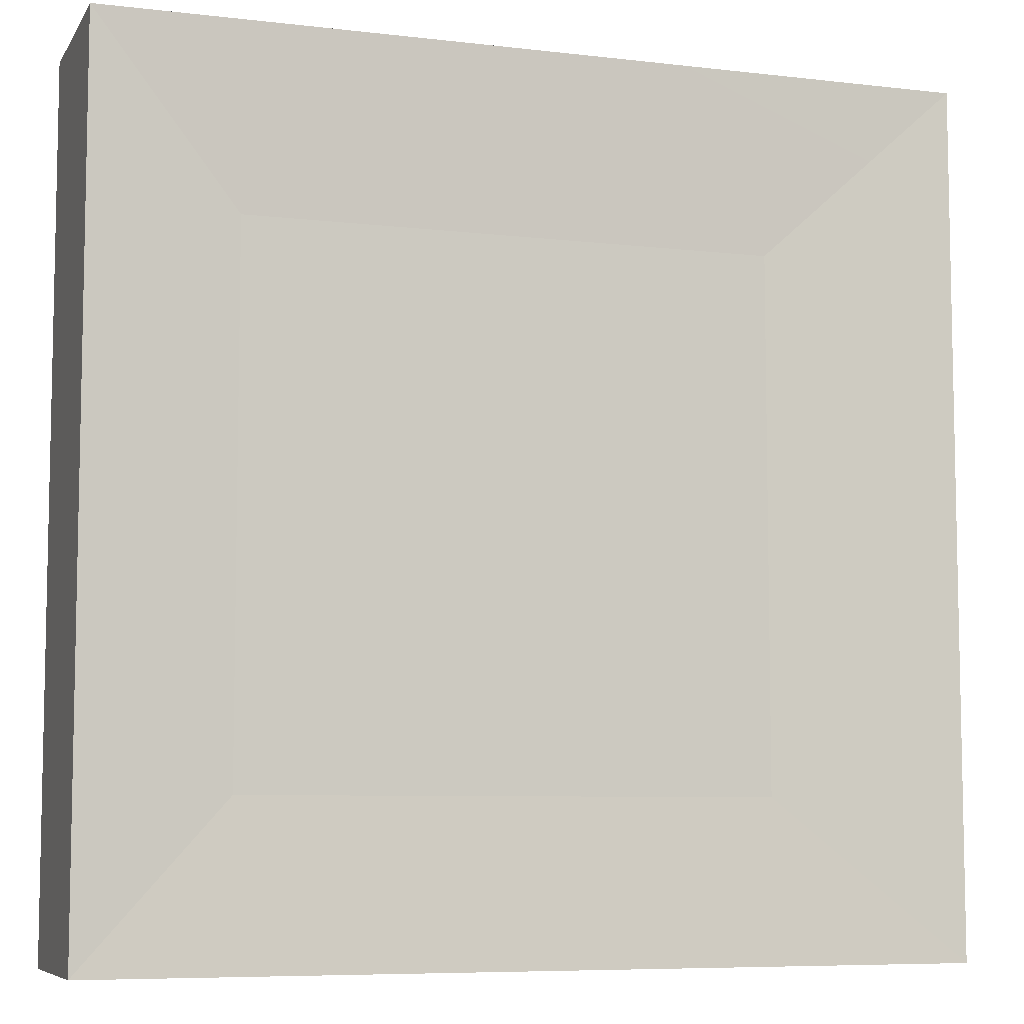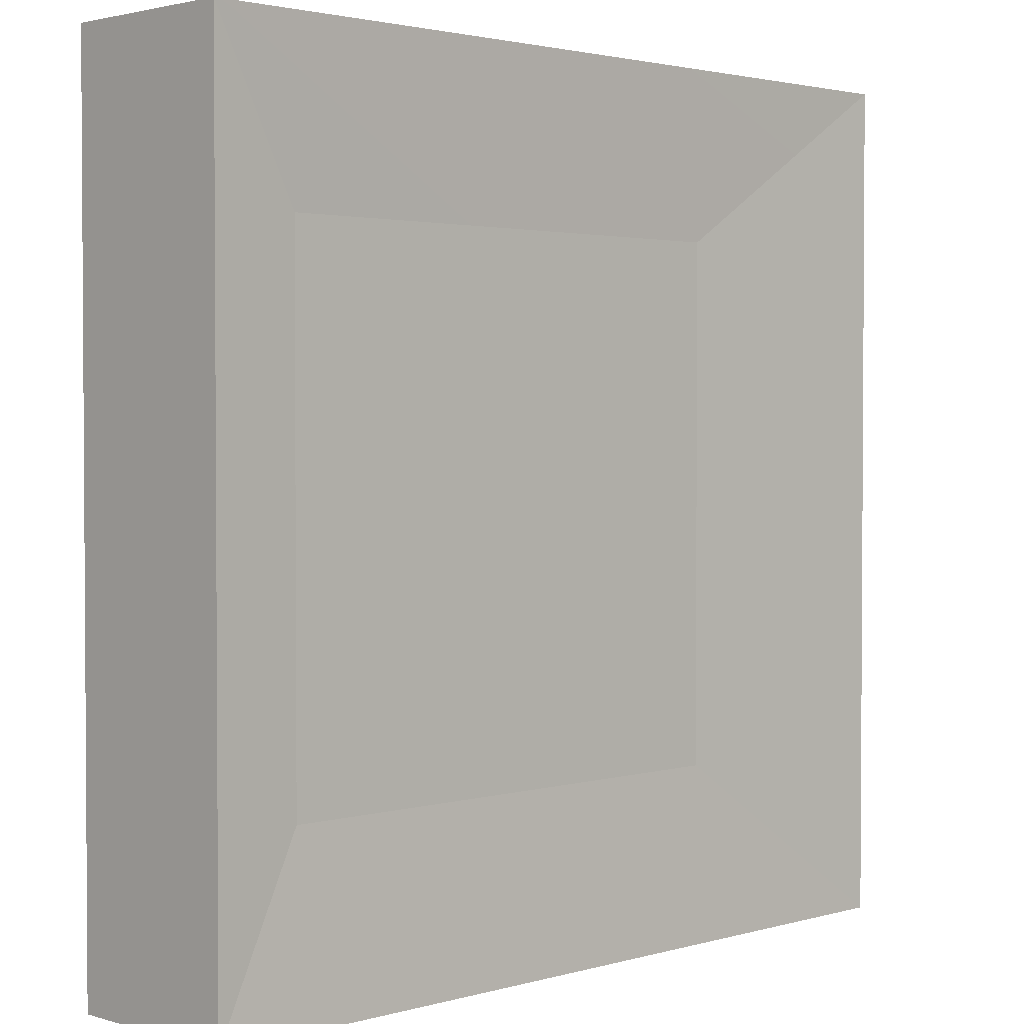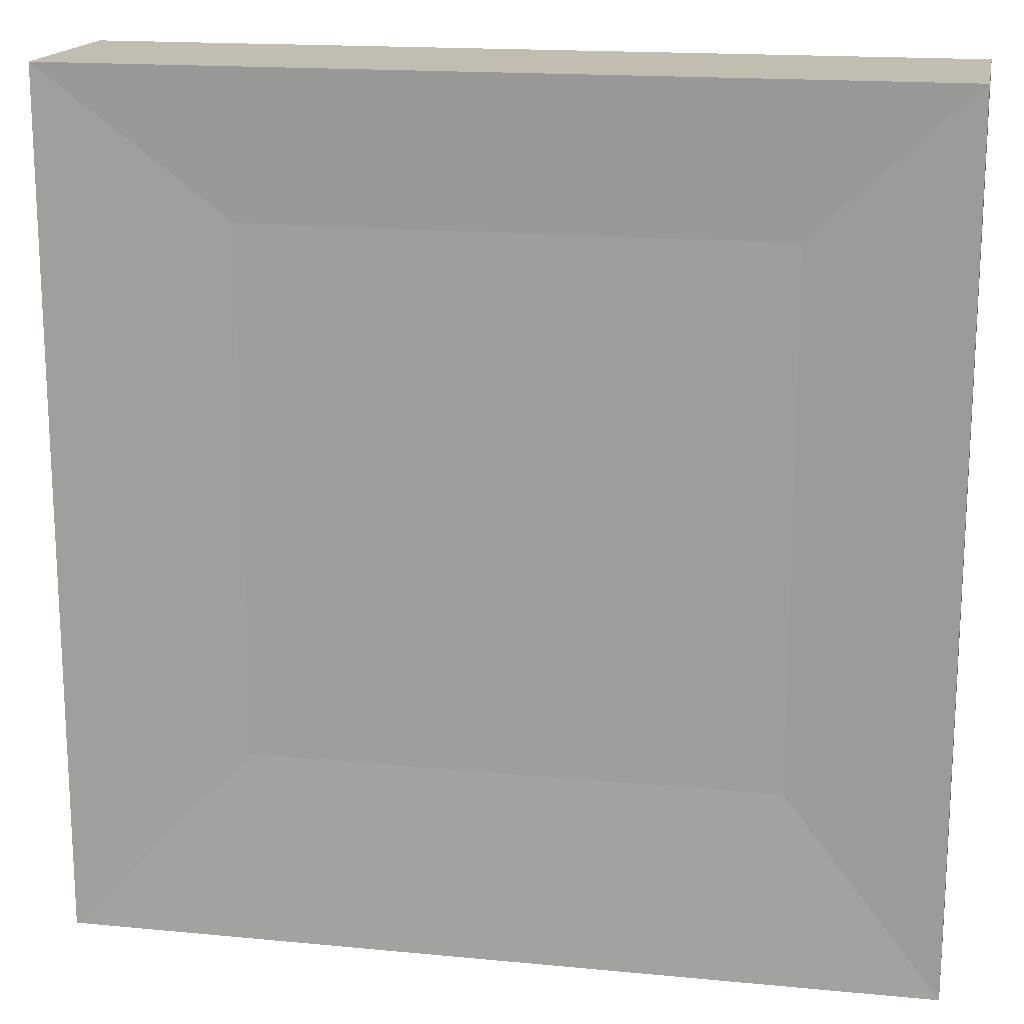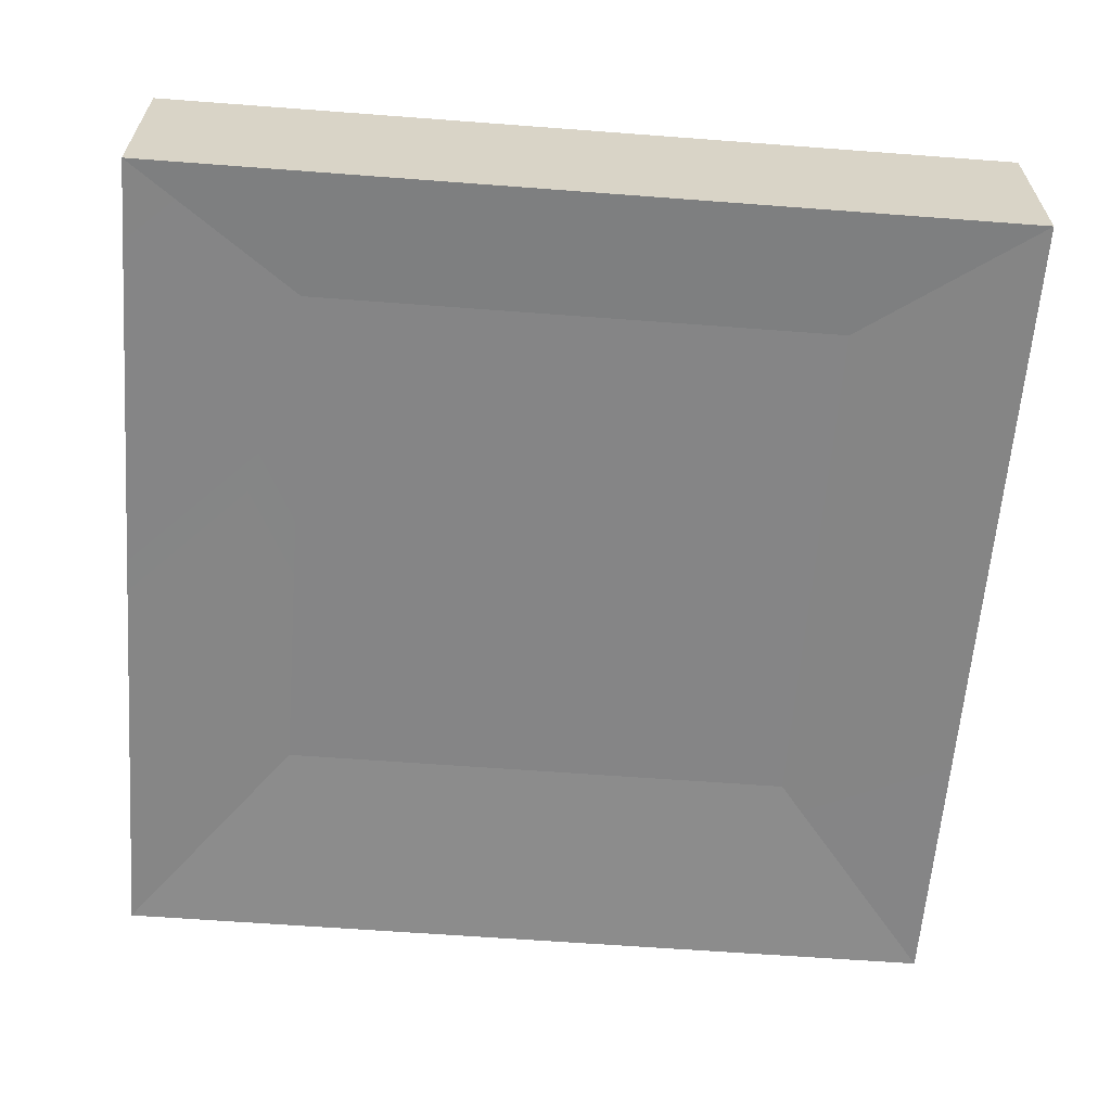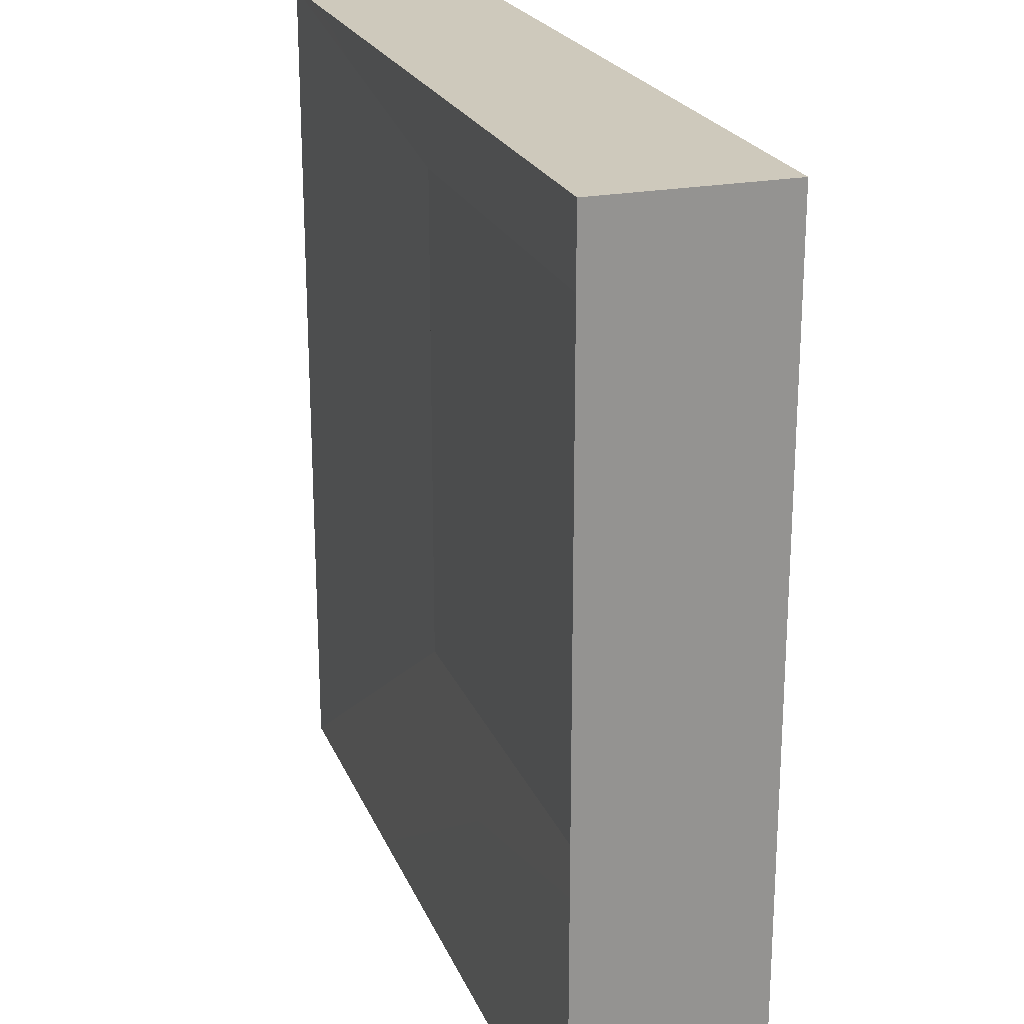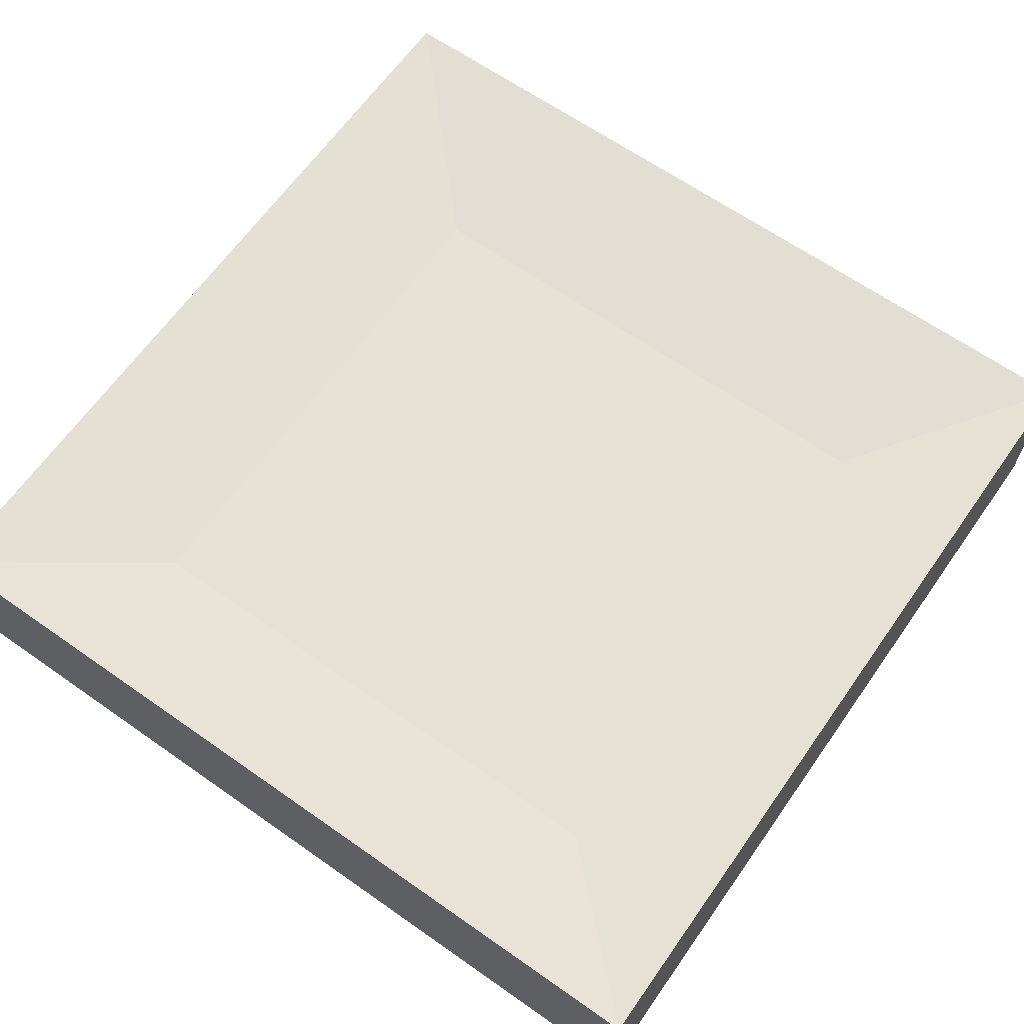
<metadata>
{"format":"obj","ext":"obj","renderer":"f3d","projection":"perspective","resolution":1024,"background":"white","views":[{"elev":-7.3,"azim":-18.6,"up":"+Y"},{"elev":2.2,"azim":135.4,"up":"+Y"},{"elev":16.8,"azim":-169.0,"up":"+Y"},{"elev":-61.9,"azim":85.6,"up":"+Z"},{"elev":22.5,"azim":-108.4,"up":"+Y"},{"elev":64.9,"azim":125.2,"up":"+Z"}]}
</metadata>
<code>
o model_2394
v 0.4991 -0.0009917 0.1078
v 0.4991 0.9996 0.1078
v 0.3129 0.8153 -3.092e-07
v 0.3129 0.1833 -3.092e-07
v 0.4991 0.9996 0.1078
v 0.4991 0.9996 -0.1078
v -0.4995 0.9996 -0.1078
v -0.4995 0.9996 0.1078
v 0.3129 0.8153 -3.092e-07
v 0.4991 0.9996 0.1078
v -0.4995 0.9996 0.1078
v -0.3133 0.8153 -3.092e-07
v -0.4995 -0.0009917 -0.1078
v -0.4995 0.9996 -0.1078
v -0.3133 0.8153 -3.092e-07
v -0.3133 0.1833 -3.092e-07
v -0.4995 -0.0009917 0.1078
v -0.4995 0.9996 0.1078
v -0.4995 0.9996 -0.1078
v -0.4995 -0.0009917 -0.1078
v 0.4991 -0.0009917 -0.1078
v 0.4991 -0.0009917 0.1078
v -0.4995 -0.0009917 -0.1078
v -0.4995 -0.0009917 0.1078
v -0.4995 -0.0009917 0.1078
v 0.4991 -0.0009917 0.1078
v 0.3129 0.1833 -3.092e-07
v -0.3133 0.1833 -3.092e-07
v 0.3129 0.8153 -3.092e-07
v 0.4991 0.9996 -0.1078
v 0.4991 -0.0009917 -0.1078
v 0.3129 0.1833 -3.092e-07
v 0.4991 0.9996 -0.1078
v 0.4991 0.9996 0.1078
v 0.4991 -0.0009917 0.1078
v 0.4991 -0.0009917 -0.1078
v -0.3133 0.8153 -3.092e-07
v -0.4995 0.9996 0.1078
v -0.4995 -0.0009917 0.1078
v -0.3133 0.1833 -3.092e-07
v 0.4991 -0.0009917 -0.1078
v -0.4995 -0.0009917 -0.1078
v 0.3129 0.1833 -3.092e-07
v -0.3133 0.1833 -3.092e-07
v -0.4995 0.9996 -0.1078
v 0.4991 0.9996 -0.1078
v -0.3133 0.8153 -3.092e-07
v 0.3129 0.8153 -3.092e-07
v -0.3133 0.1833 0
v 0.3129 0.1833 0
v -0.3133 0.8153 0
v 0.3129 0.8153 0
g surface_000
f 47 46 48
f 45 46 47
f 43 42 44
f 41 42 43
f 37 39 40
f 37 38 39
f 33 35 36
f 33 34 35
f 29 31 32
f 29 30 31
f 25 27 28
f 25 26 27
f 23 22 24
f 21 22 23
f 17 19 20
f 17 18 19
f 13 15 16
f 13 14 15
f 9 11 12
f 9 10 11
f 5 7 8
f 5 6 7
f 1 3 4
f 1 2 3
g surface_001
f 51 50 52
f 49 50 51

</code>
